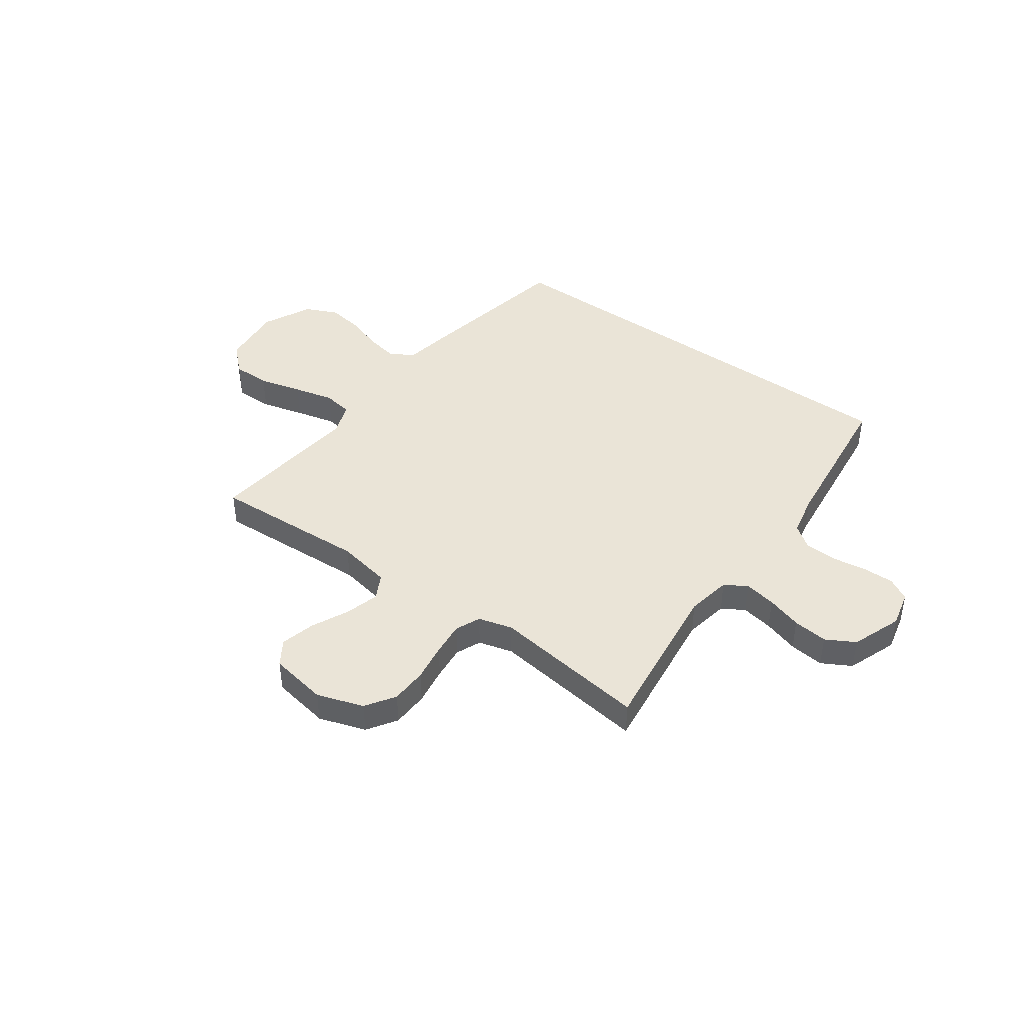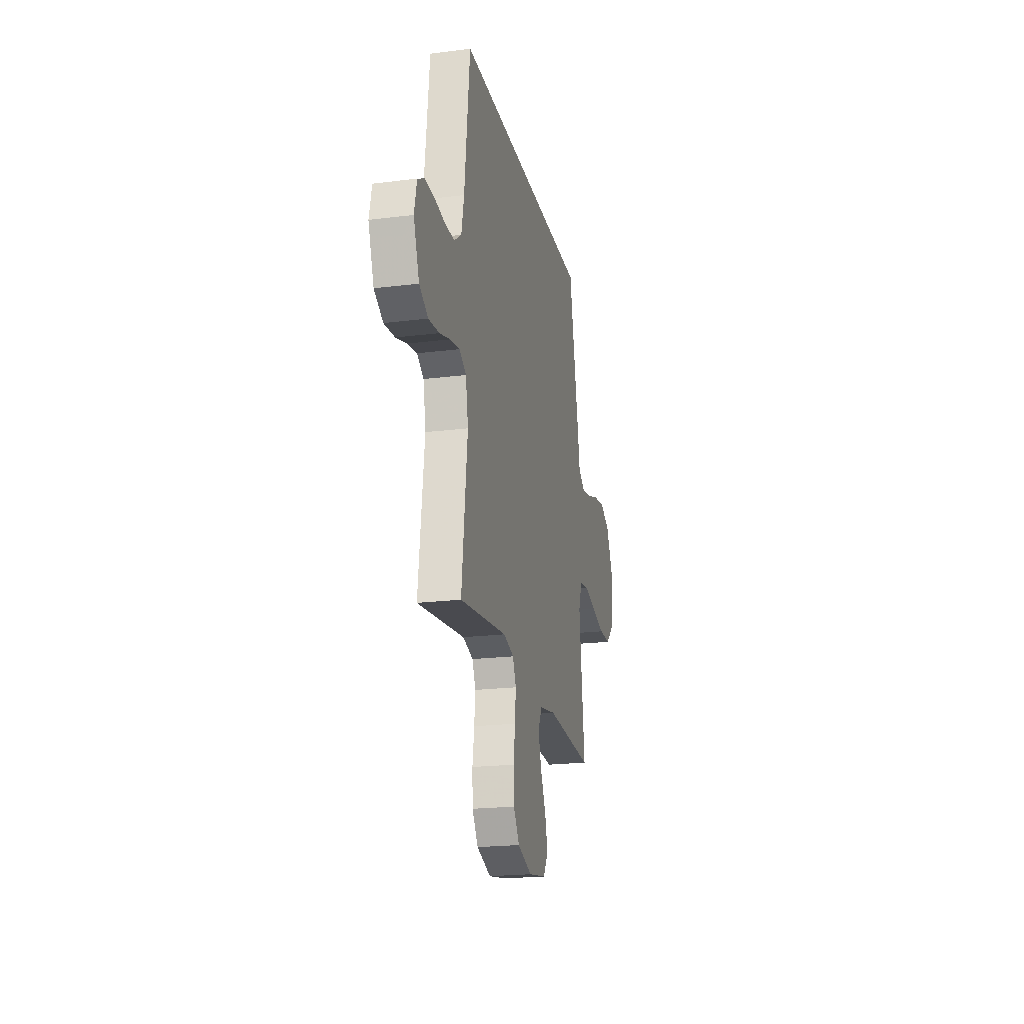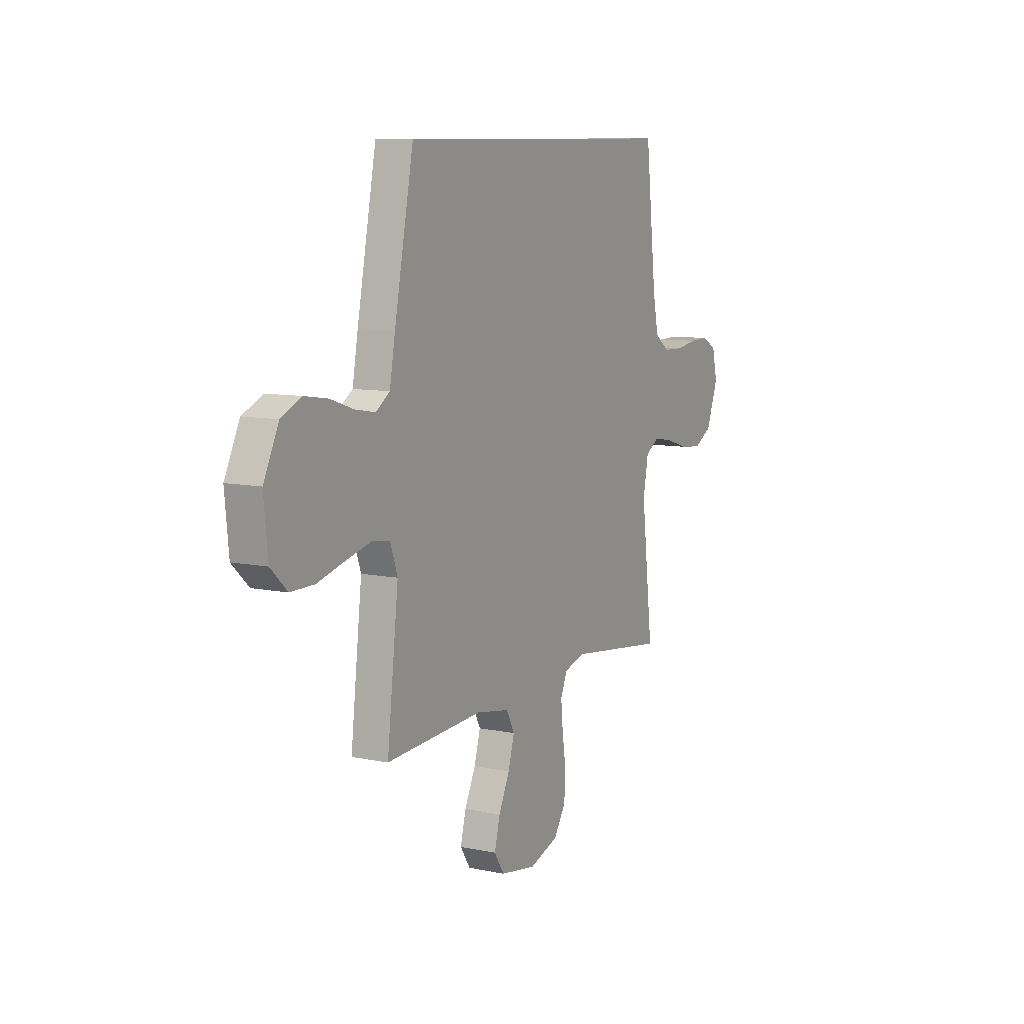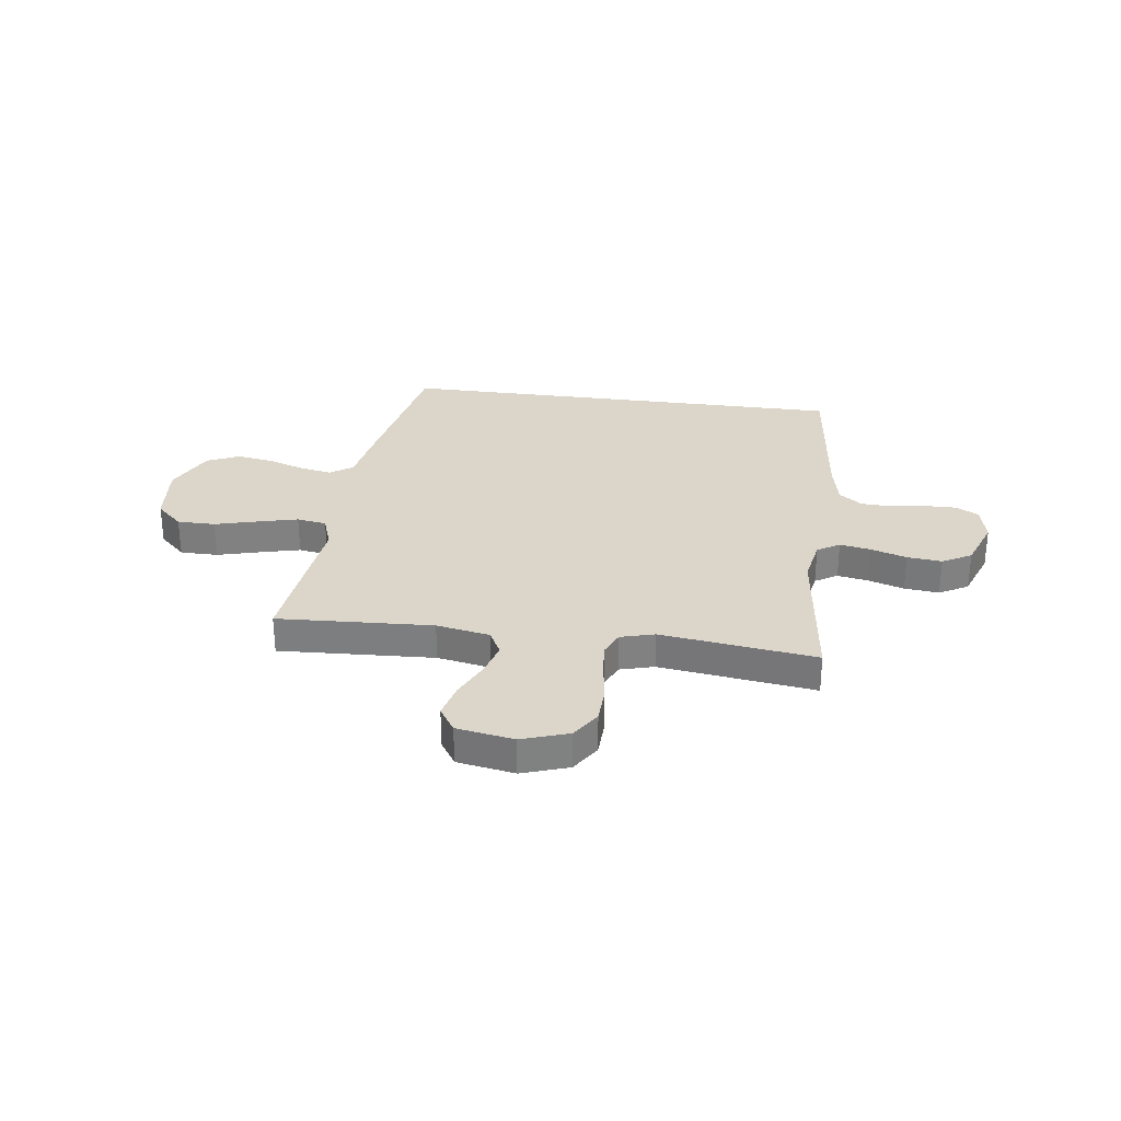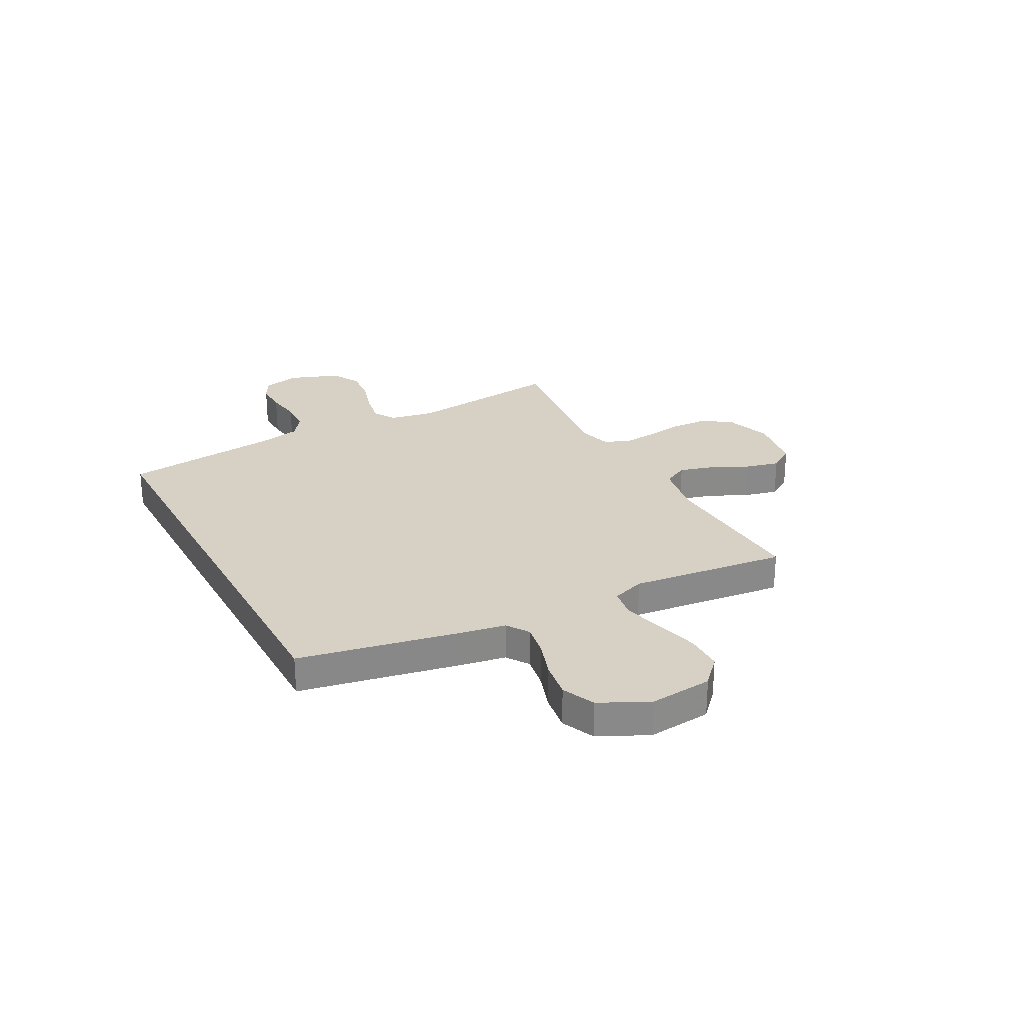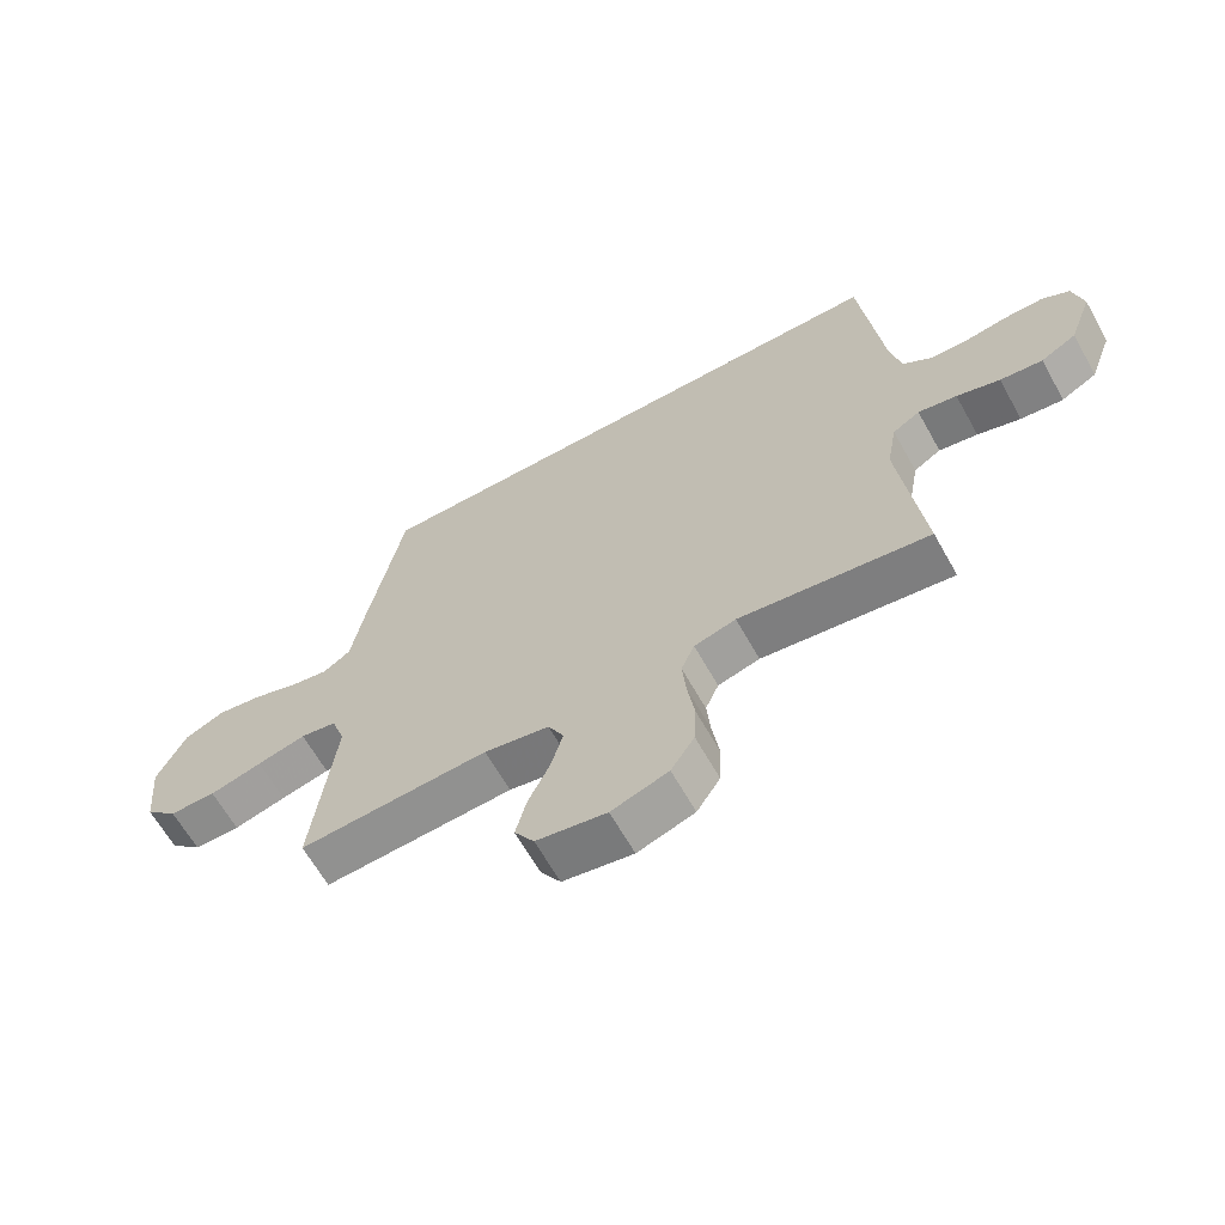
<metadata>
{"format":"obj","ext":"obj","renderer":"f3d","projection":"perspective","resolution":1024,"background":"white","views":[{"elev":43.6,"azim":-144.3,"up":"+Y"},{"elev":-21.0,"azim":-77.4,"up":"+Z"},{"elev":9.4,"azim":118.6,"up":"+Z"},{"elev":30.1,"azim":-172.4,"up":"+Y"},{"elev":26.9,"azim":61.8,"up":"+Y"},{"elev":-64.1,"azim":-150.7,"up":"+Z"}]}
</metadata>
<code>
v 0.5 0.07 -0.5
v 0.2 0.07 -0.484
v 0.097 0.07 -0.503
v 0.072 0.07 -0.551
v 0.091 0.07 -0.617
v 0.125 0.07 -0.688
v 0.142 0.07 -0.754
v 0.111 0.07 -0.802
v 0 0.07 -0.821
v -0.09 0.07 -0.791
v -0.127 0.07 -0.735
v -0.13 0.07 -0.665
v -0.119 0.07 -0.592
v -0.113 0.07 -0.527
v -0.134 0.07 -0.479
v -0.2 0.07 -0.461
v -0.5 0.07 -0.5
v -0.464 0.07 -0.2
v -0.48 0.07 -0.114
v -0.523 0.07 -0.088
v -0.584 0.07 -0.099
v -0.652 0.07 -0.12
v -0.719 0.07 -0.127
v -0.775 0.07 -0.096
v -0.811 0.07 0
v -0.795 0.07 0.07
v -0.752 0.07 0.094
v -0.691 0.07 0.093
v -0.625 0.07 0.083
v -0.564 0.07 0.085
v -0.519 0.07 0.118
v -0.502 0.07 0.2
v -0.468 0.07 0.5
v 0.408 0.07 0.5
v 0.467 0.07 0.2
v 0.484 0.07 0.105
v 0.527 0.07 0.076
v 0.589 0.07 0.087
v 0.66 0.07 0.111
v 0.731 0.07 0.122
v 0.794 0.07 0.094
v 0.84 0.07 0
v 0.828 0.07 -0.121
v 0.777 0.07 -0.169
v 0.704 0.07 -0.169
v 0.621 0.07 -0.147
v 0.544 0.07 -0.128
v 0.487 0.07 -0.137
v 0.465 0.07 -0.2
v 0.5 0 -0.5
v 0.2 0 -0.484
v 0.097 0 -0.503
v 0.072 0 -0.551
v 0.091 0 -0.617
v 0.125 0 -0.688
v 0.142 0 -0.754
v 0.111 0 -0.802
v 0 0 -0.821
v -0.09 0 -0.791
v -0.127 0 -0.735
v -0.13 0 -0.665
v -0.119 0 -0.592
v -0.113 0 -0.527
v -0.134 0 -0.479
v -0.2 0 -0.461
v -0.5 0 -0.5
v -0.464 0 -0.2
v -0.48 0 -0.114
v -0.523 0 -0.088
v -0.584 0 -0.099
v -0.652 0 -0.12
v -0.719 0 -0.127
v -0.775 0 -0.096
v -0.811 0 0
v -0.795 0 0.07
v -0.752 0 0.094
v -0.691 0 0.093
v -0.625 0 0.083
v -0.564 0 0.085
v -0.519 0 0.118
v -0.502 0 0.2
v -0.468 0 0.5
v 0.408 0 0.5
v 0.467 0 0.2
v 0.484 0 0.105
v 0.527 0 0.076
v 0.589 0 0.087
v 0.66 0 0.111
v 0.731 0 0.122
v 0.794 0 0.094
v 0.84 0 0
v 0.828 0 -0.121
v 0.777 0 -0.169
v 0.704 0 -0.169
v 0.621 0 -0.147
v 0.544 0 -0.128
v 0.487 0 -0.137
v 0.465 0 -0.2
f 43 44 45 46
f 43 46 47
f 42 43 47
f 41 42 47 48
f 38 39 40 41
f 37 38 41 48
f 33 34 35 36
f 32 33 36 37
f 31 32 37 48
f 26 27 28 29
f 26 29 30
f 25 26 30
f 24 25 30
f 21 22 23 24
f 20 21 24 30
f 19 20 30 31
f 16 17 18
f 15 16 18 19
f 10 11 12 13
f 10 13 14
f 9 10 14
f 8 9 14
f 5 6 7 8
f 4 5 8 14
f 3 4 14 15
f 49 1 2
f 19 31 48 49
f 15 19 49
f 2 3 15 49
f 95 94 93 92
f 96 95 92
f 96 92 91
f 97 96 91 90
f 90 89 88 87
f 97 90 87 86
f 85 84 83 82
f 86 85 82 81
f 97 86 81 80
f 78 77 76 75
f 79 78 75
f 79 75 74
f 79 74 73
f 73 72 71 70
f 79 73 70 69
f 80 79 69 68
f 67 66 65
f 68 67 65 64
f 62 61 60 59
f 63 62 59
f 63 59 58
f 63 58 57
f 57 56 55 54
f 63 57 54 53
f 64 63 53 52
f 51 50 98
f 98 97 80 68
f 98 68 64
f 98 64 52 51
f 1 50 51 2
f 2 51 52 3
f 3 52 53 4
f 4 53 54 5
f 5 54 55 6
f 6 55 56 7
f 7 56 57 8
f 8 57 58 9
f 9 58 59 10
f 10 59 60 11
f 11 60 61 12
f 12 61 62 13
f 13 62 63 14
f 14 63 64 15
f 15 64 65 16
f 16 65 66 17
f 17 66 67 18
f 18 67 68 19
f 19 68 69 20
f 20 69 70 21
f 21 70 71 22
f 22 71 72 23
f 23 72 73 24
f 24 73 74 25
f 25 74 75 26
f 26 75 76 27
f 27 76 77 28
f 28 77 78 29
f 29 78 79 30
f 30 79 80 31
f 31 80 81 32
f 32 81 82 33
f 33 82 83 34
f 34 83 84 35
f 35 84 85 36
f 36 85 86 37
f 37 86 87 38
f 38 87 88 39
f 39 88 89 40
f 40 89 90 41
f 41 90 91 42
f 42 91 92 43
f 43 92 93 44
f 44 93 94 45
f 45 94 95 46
f 46 95 96 47
f 47 96 97 48
f 48 97 98 49
f 49 98 50 1

</code>
